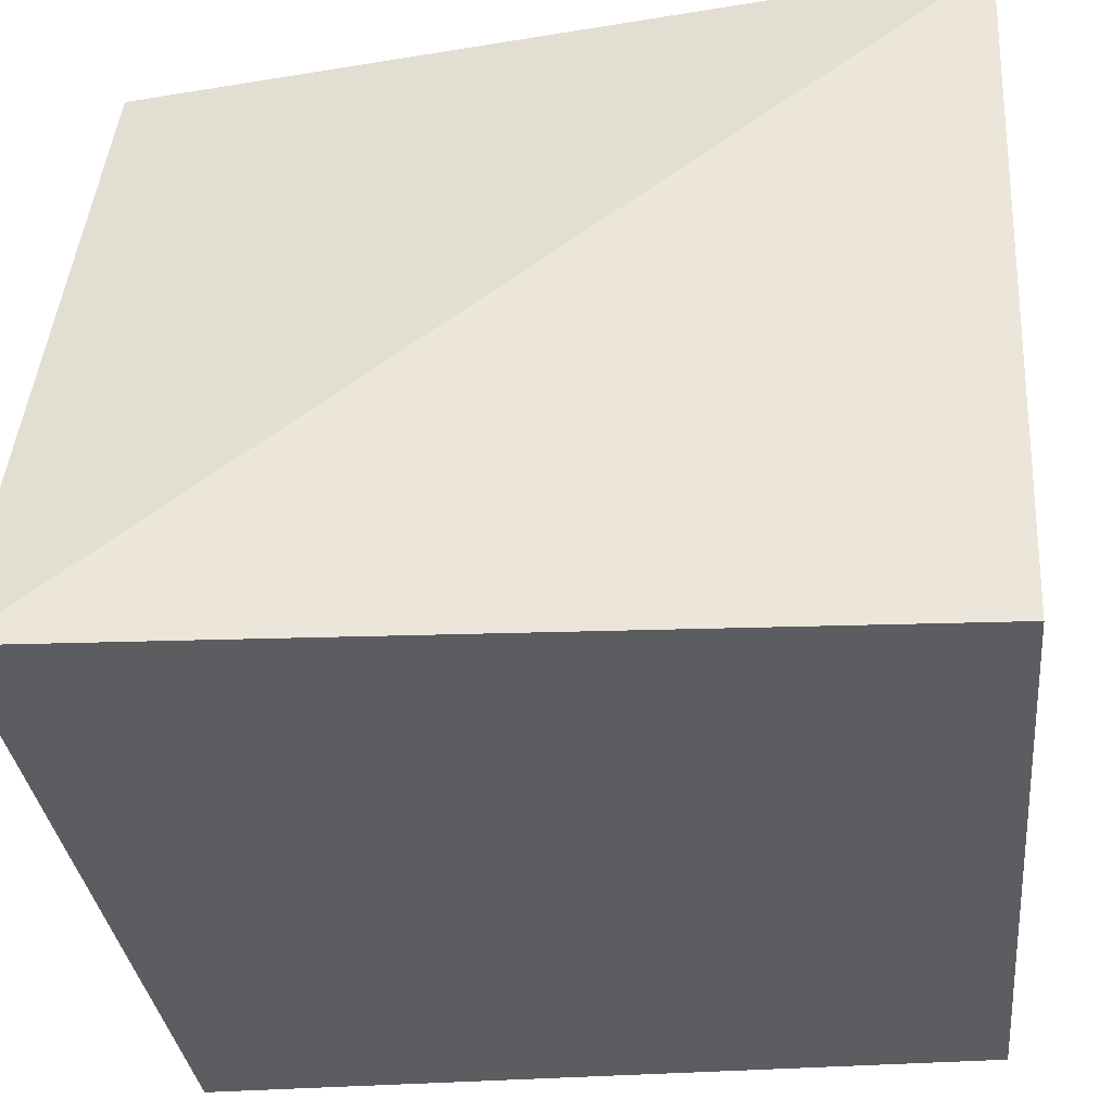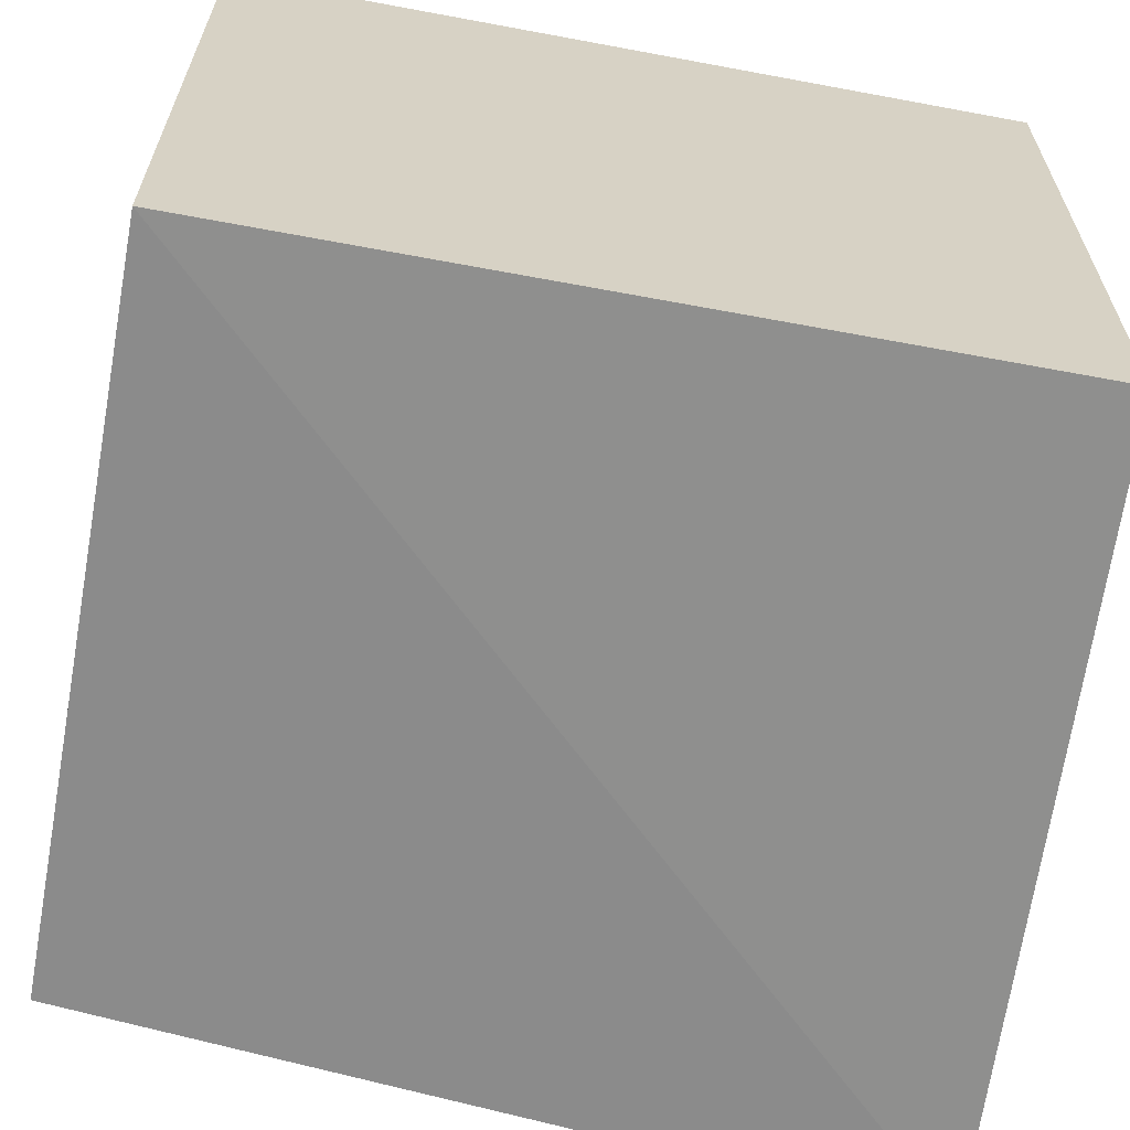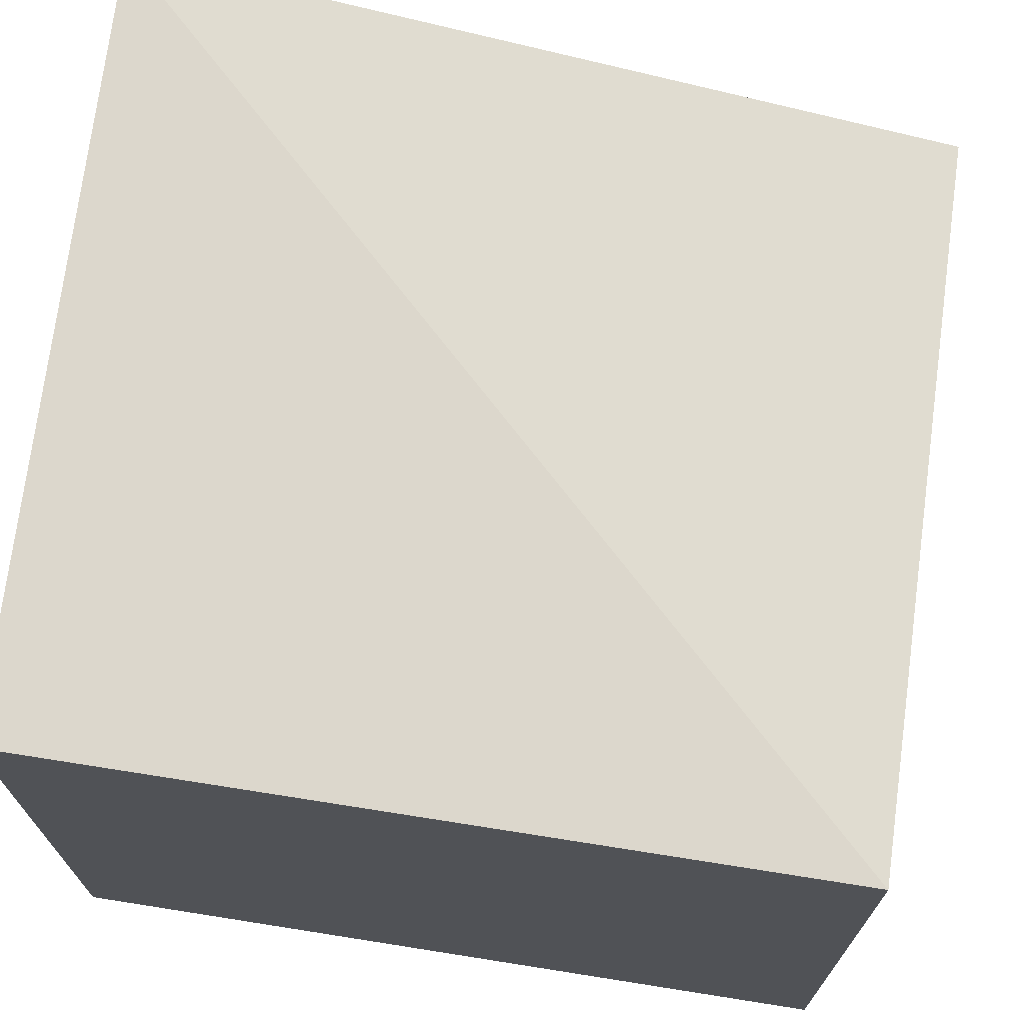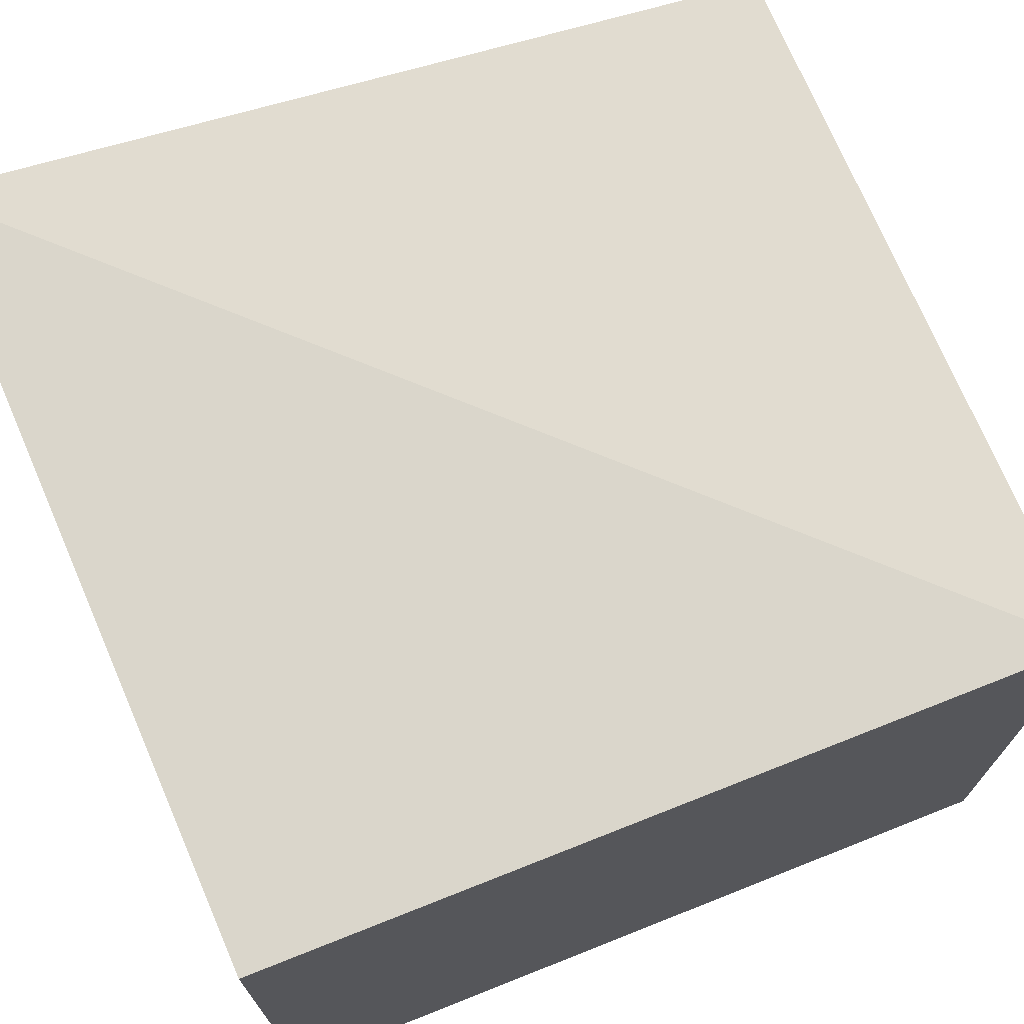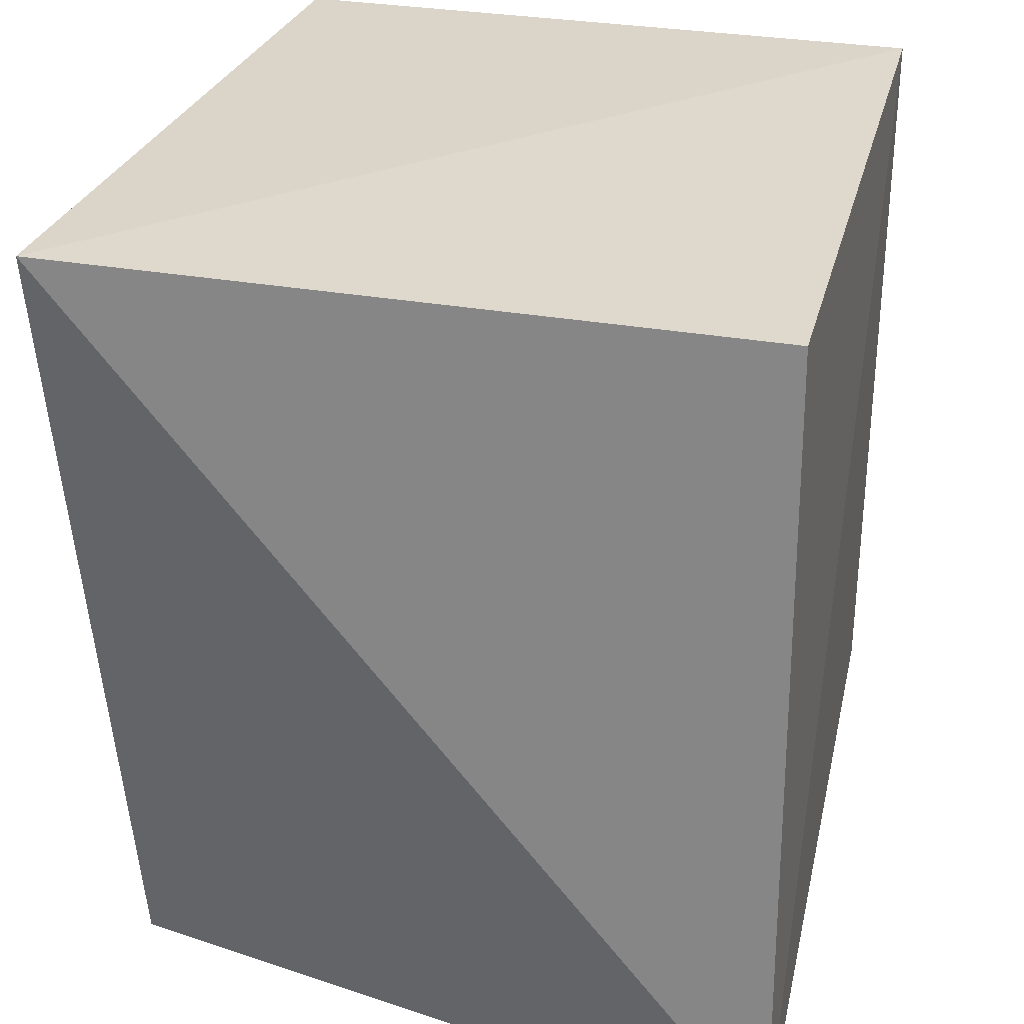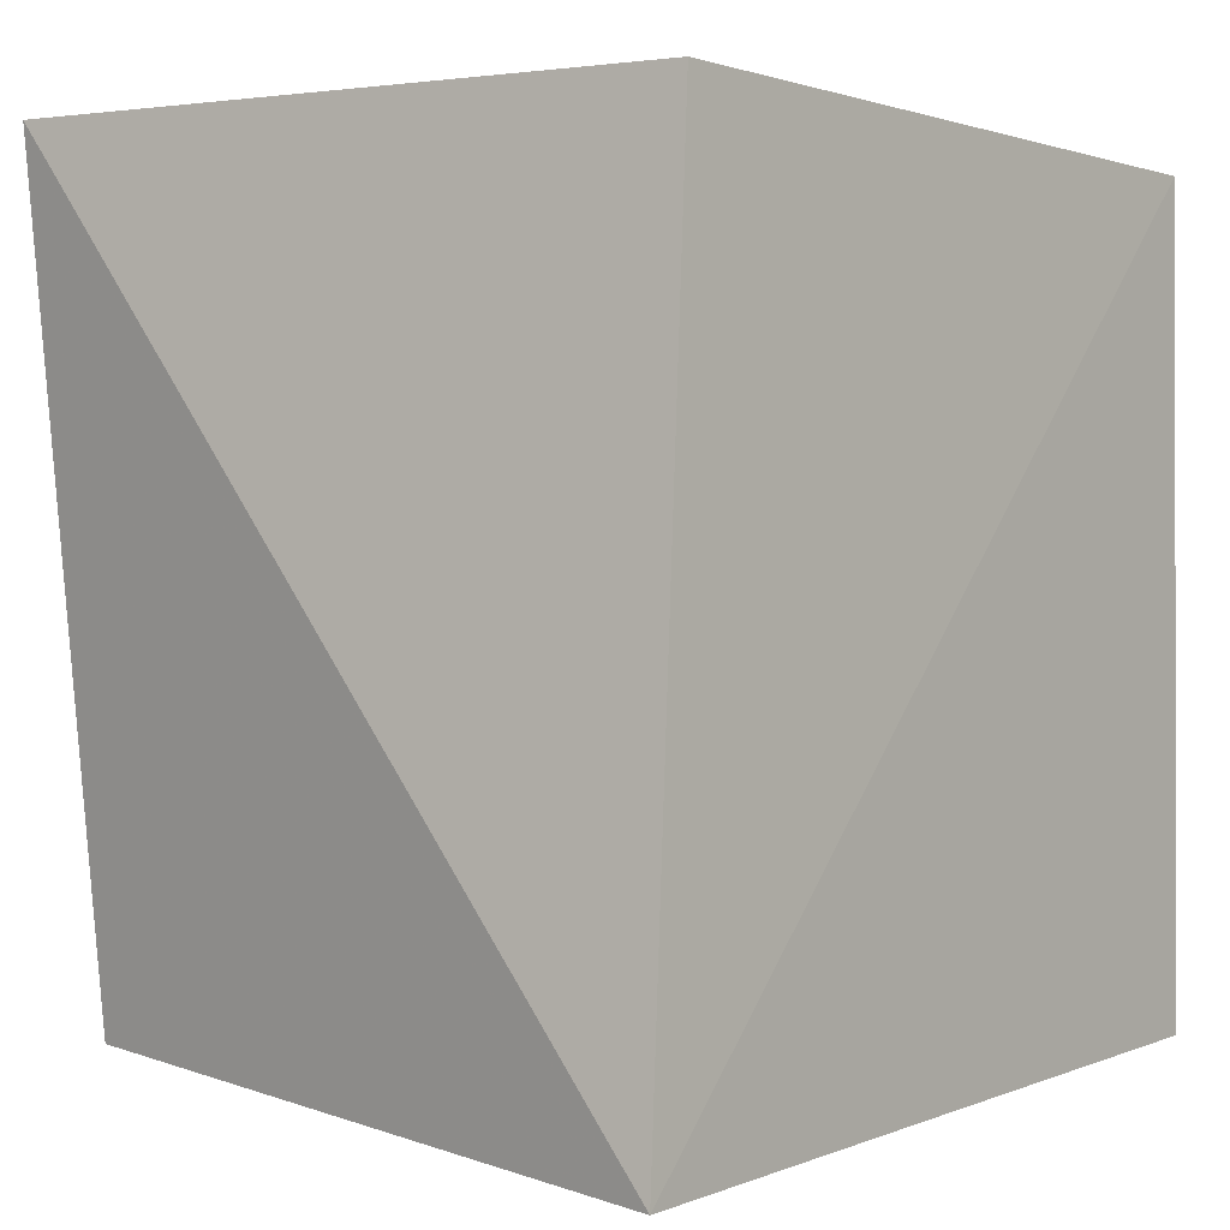
<metadata>
{"format":"obj","ext":"obj","renderer":"f3d","projection":"perspective","resolution":1024,"background":"white","views":[{"elev":-37.2,"azim":-84.9,"up":"+Y"},{"elev":-63.7,"azim":79.3,"up":"+Y"},{"elev":70.6,"azim":99.0,"up":"+Y"},{"elev":71.9,"azim":68.4,"up":"+Y"},{"elev":31.0,"azim":-76.1,"up":"+Z"},{"elev":-0.5,"azim":-50.7,"up":"+Z"}]}
</metadata>
<code>
v -0.2348 -0.006152 0.004651
v -0.2348 -0.006152 -0.1923
v -0.2348 0.1605 0.004651
v -0.4275 0.1679 0.01083
v -0.4339 -0.011 -0.2034
v -0.4167 -0.006152 0.004651
v -0.2348 0.1605 -0.1923
v -0.4127 0.1578 -0.1898
f 1 2 3
f 1 3 4
f 5 2 1
f 6 5 1
f 6 1 4
f 6 4 5
f 7 3 2
f 7 2 5
f 7 4 3
f 8 7 5
f 8 5 4
f 8 4 7

</code>
